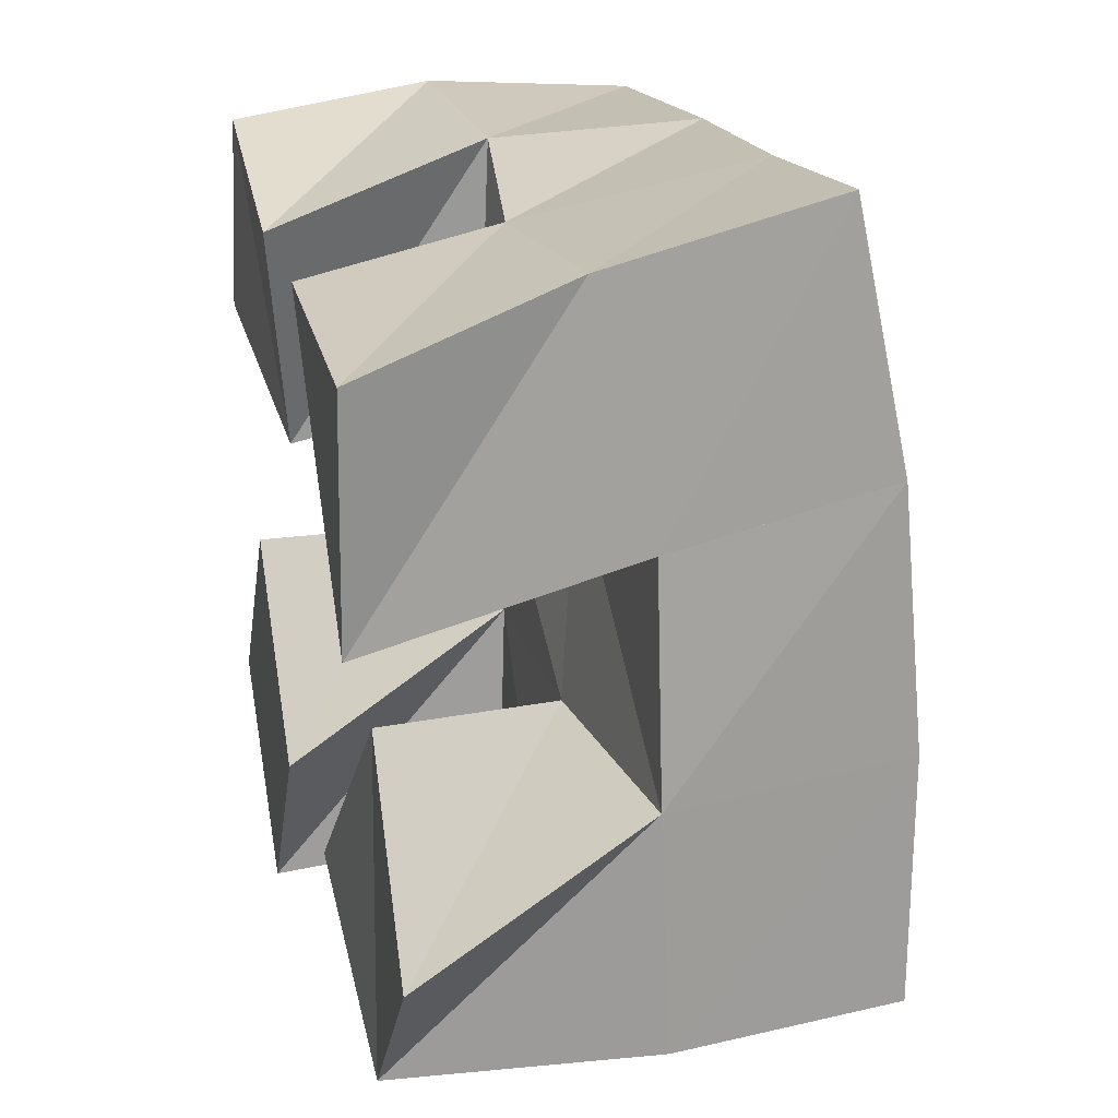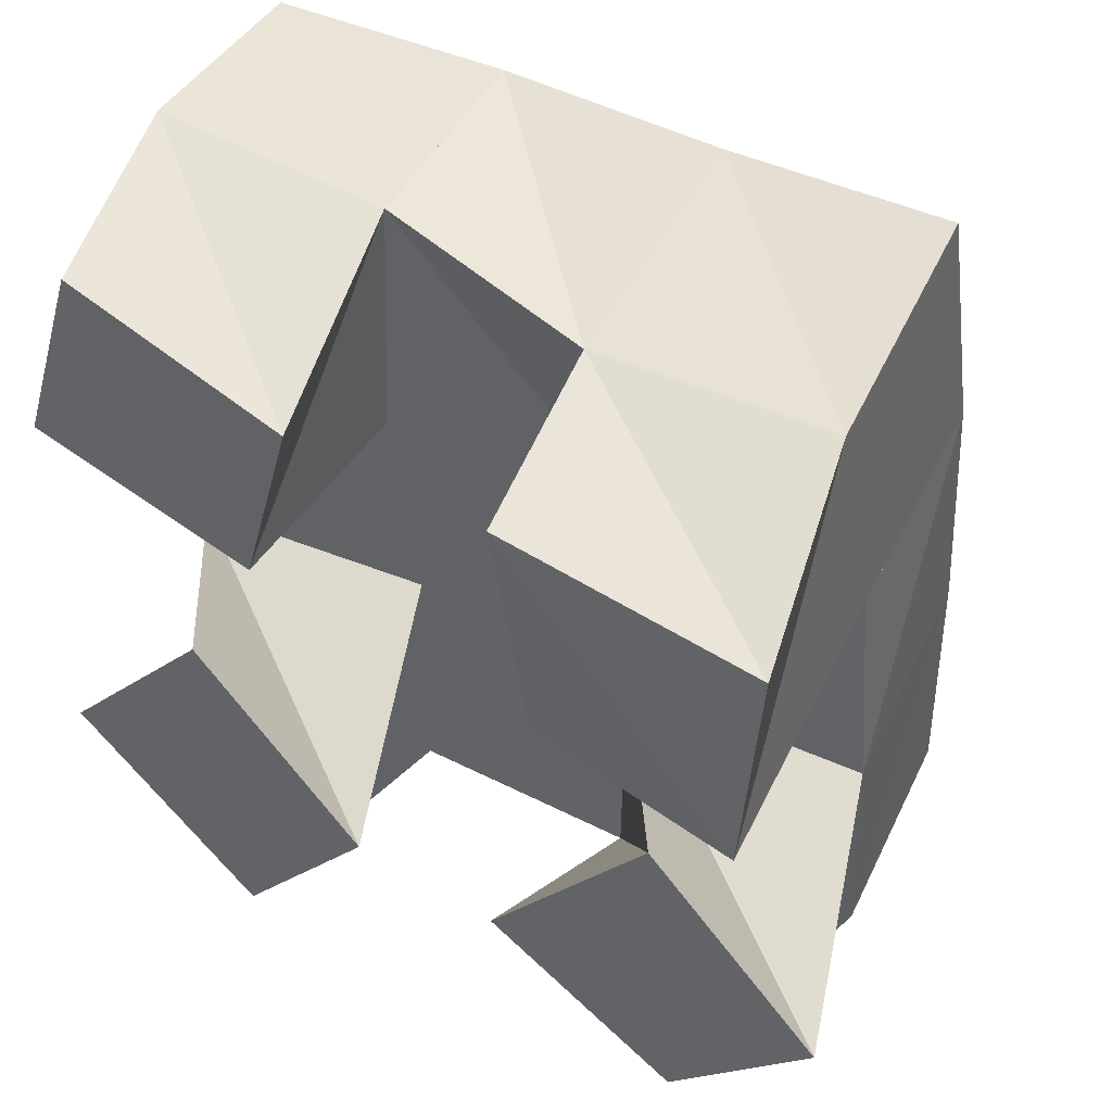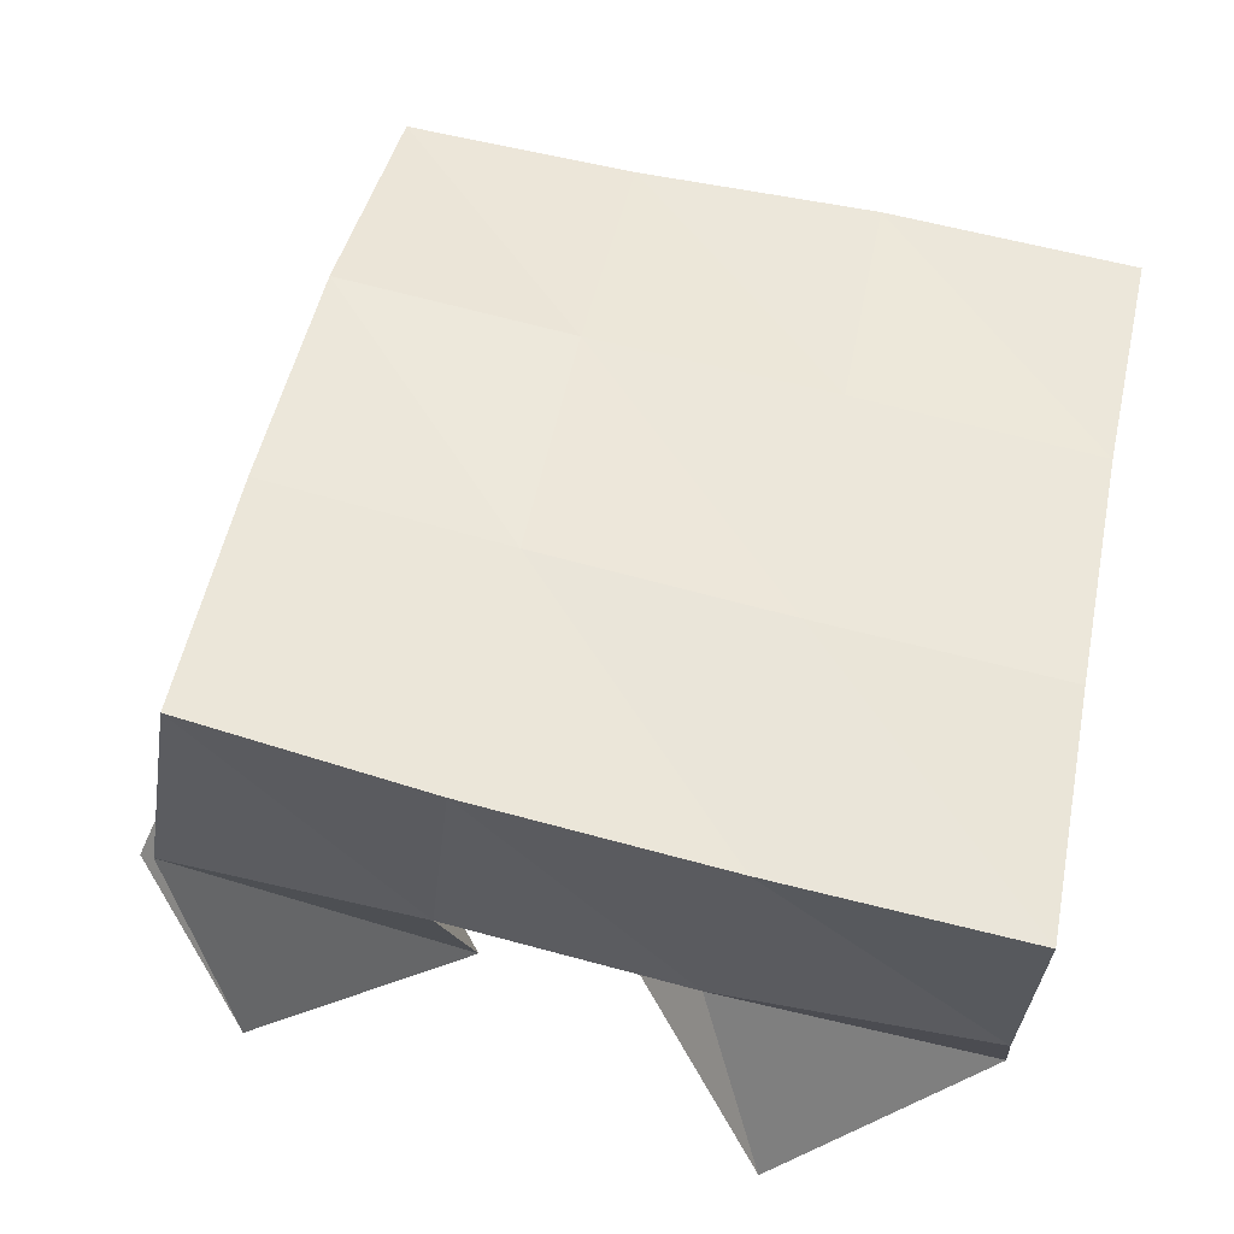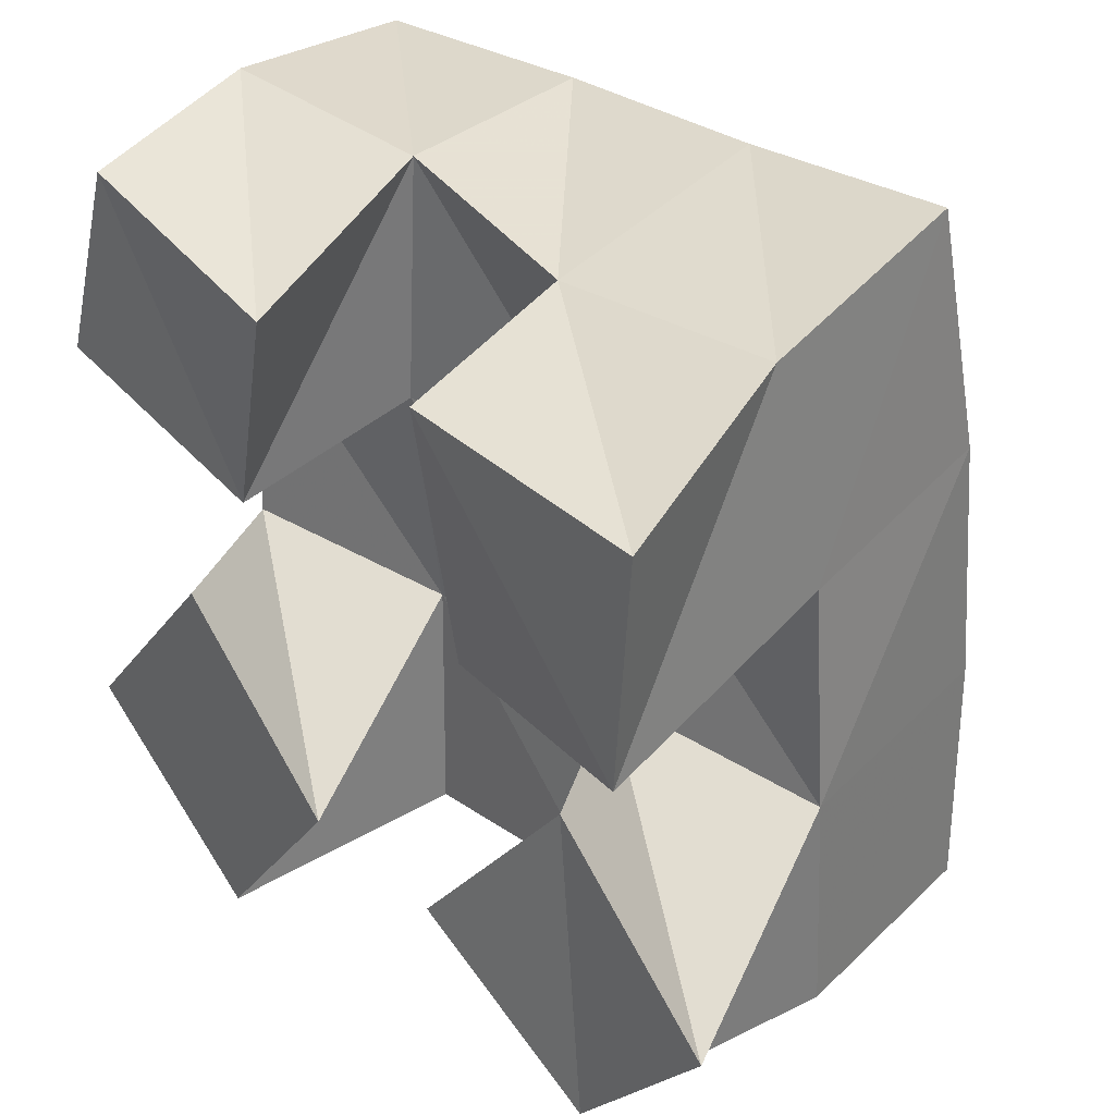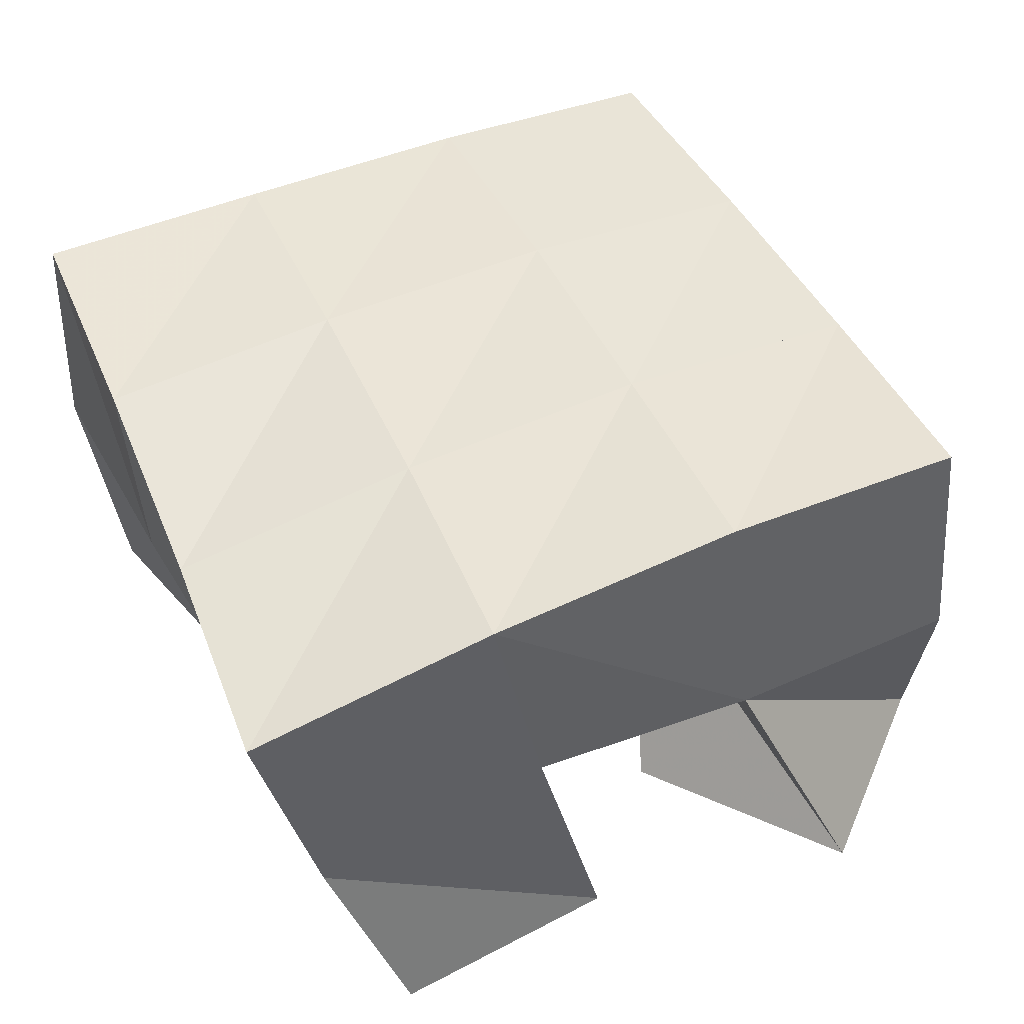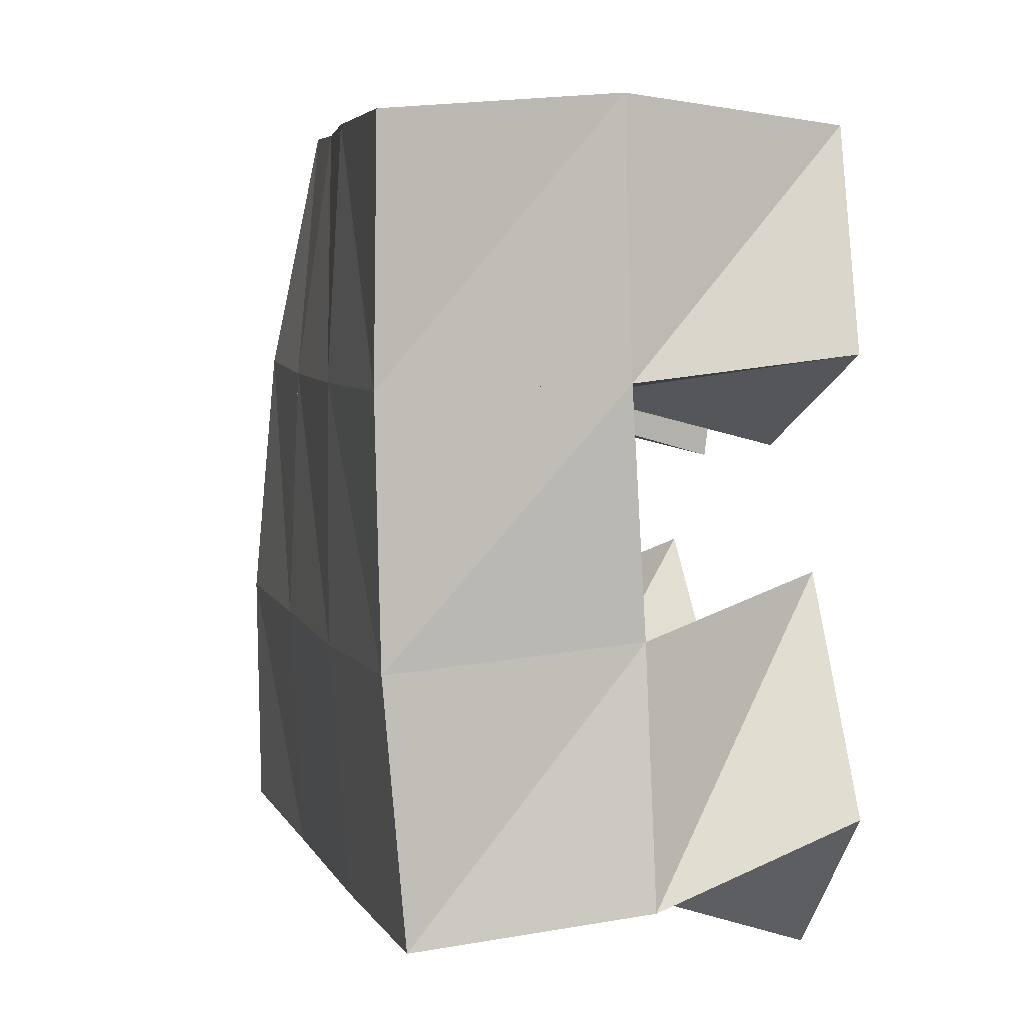
<metadata>
{"format":"obj","ext":"obj","renderer":"f3d","projection":"perspective","resolution":1024,"background":"white","views":[{"elev":20.6,"azim":77.2,"up":"+Z"},{"elev":46.1,"azim":34.0,"up":"+Z"},{"elev":54.0,"azim":-169.5,"up":"+Y"},{"elev":33.5,"azim":47.9,"up":"+Z"},{"elev":51.8,"azim":64.6,"up":"+Y"},{"elev":3.1,"azim":-97.3,"up":"+Z"}]}
</metadata>
<code>
v -0.3305 0.1 0.3798
v -0.3285 0.1376 0.3631
v -0.2869 0.1 0.3474
v -0.2731 0.1468 0.359
v -0.2942 0.1 0.4228
v -0.3233 0.1388 0.4125
v -0.2556 0.1 0.3875
v -0.2743 0.1485 0.4103
v -0.2177 0.1058 0.4436
v -0.2285 0.1531 0.4566
v -0.1711 0.1 0.445
v -0.1776 0.1557 0.4569
v -0.2219 0.1 0.4971
v -0.2292 0.1401 0.5041
v -0.1674 0.1 0.4937
v -0.1794 0.1438 0.5068
v -0.3274 0.1 0.4653
v -0.3262 0.1419 0.46
v -0.2819 0.1058 0.4475
v -0.2777 0.1446 0.4577
v -0.3129 0.1 0.5084
v -0.3269 0.1436 0.5123
v -0.2647 0.1 0.496
v -0.2766 0.1464 0.5098
v -0.2254 0.1027 0.3827
v -0.2228 0.1463 0.3646
v -0.185 0.1059 0.3558
v -0.173 0.158 0.3616
v -0.1929 0.1078 0.4228
v -0.2242 0.1494 0.4108
v -0.1543 0.1063 0.3904
v -0.1738 0.156 0.4098
v -0.3311 0.1836 0.3577
v -0.2799 0.1908 0.358
v -0.3312 0.1881 0.408
v -0.2812 0.1949 0.4082
v -0.3319 0.1893 0.4585
v -0.2817 0.1949 0.4601
v -0.3338 0.1888 0.5081
v -0.2822 0.1921 0.5106
v -0.2292 0.1979 0.3594
v -0.2311 0.2007 0.41
v -0.2317 0.1987 0.4621
v -0.2327 0.1914 0.5133
v -0.1809 0.206 0.362
v -0.1823 0.2069 0.4122
v -0.1833 0.2024 0.4651
v -0.1852 0.1919 0.5172
f 1 2 4
f 3 1 4
f 2 6 8
f 4 2 8
f 6 5 7
f 8 6 7
f 5 1 3
f 7 5 3
f 8 7 3
f 4 8 3
f 2 1 5
f 6 2 5
f 9 10 12
f 11 9 12
f 10 14 16
f 12 10 16
f 14 13 15
f 16 14 15
f 13 9 11
f 15 13 11
f 16 15 11
f 12 16 11
f 10 9 13
f 14 10 13
f 17 18 20
f 19 17 20
f 18 22 24
f 20 18 24
f 22 21 23
f 24 22 23
f 21 17 19
f 23 21 19
f 24 23 19
f 20 24 19
f 18 17 21
f 22 18 21
f 25 26 28
f 27 25 28
f 26 30 32
f 28 26 32
f 30 29 31
f 32 30 31
f 29 25 27
f 31 29 27
f 32 31 27
f 28 32 27
f 26 25 29
f 30 26 29
f 2 33 34
f 4 2 34
f 33 35 36
f 34 33 36
f 35 6 8
f 36 35 8
f 6 2 4
f 8 6 4
f 36 8 4
f 34 36 4
f 33 2 6
f 35 33 6
f 6 35 36
f 8 6 36
f 35 37 38
f 36 35 38
f 37 18 20
f 38 37 20
f 18 6 8
f 20 18 8
f 38 20 8
f 36 38 8
f 35 6 18
f 37 35 18
f 18 37 38
f 20 18 38
f 37 39 40
f 38 37 40
f 39 22 24
f 40 39 24
f 22 18 20
f 24 22 20
f 40 24 20
f 38 40 20
f 37 18 22
f 39 37 22
f 4 34 41
f 26 4 41
f 34 36 42
f 41 34 42
f 36 8 30
f 42 36 30
f 8 4 26
f 30 8 26
f 42 30 26
f 41 42 26
f 34 4 8
f 36 34 8
f 8 36 42
f 30 8 42
f 36 38 43
f 42 36 43
f 38 20 10
f 43 38 10
f 20 8 30
f 10 20 30
f 43 10 30
f 42 43 30
f 36 8 20
f 38 36 20
f 20 38 43
f 10 20 43
f 38 40 44
f 43 38 44
f 40 24 14
f 44 40 14
f 24 20 10
f 14 24 10
f 44 14 10
f 43 44 10
f 38 20 24
f 40 38 24
f 26 41 45
f 28 26 45
f 41 42 46
f 45 41 46
f 42 30 32
f 46 42 32
f 30 26 28
f 32 30 28
f 46 32 28
f 45 46 28
f 41 26 30
f 42 41 30
f 30 42 46
f 32 30 46
f 42 43 47
f 46 42 47
f 43 10 12
f 47 43 12
f 10 30 32
f 12 10 32
f 47 12 32
f 46 47 32
f 42 30 10
f 43 42 10
f 10 43 47
f 12 10 47
f 43 44 48
f 47 43 48
f 44 14 16
f 48 44 16
f 14 10 12
f 16 14 12
f 48 16 12
f 47 48 12
f 43 10 14
f 44 43 14

</code>
